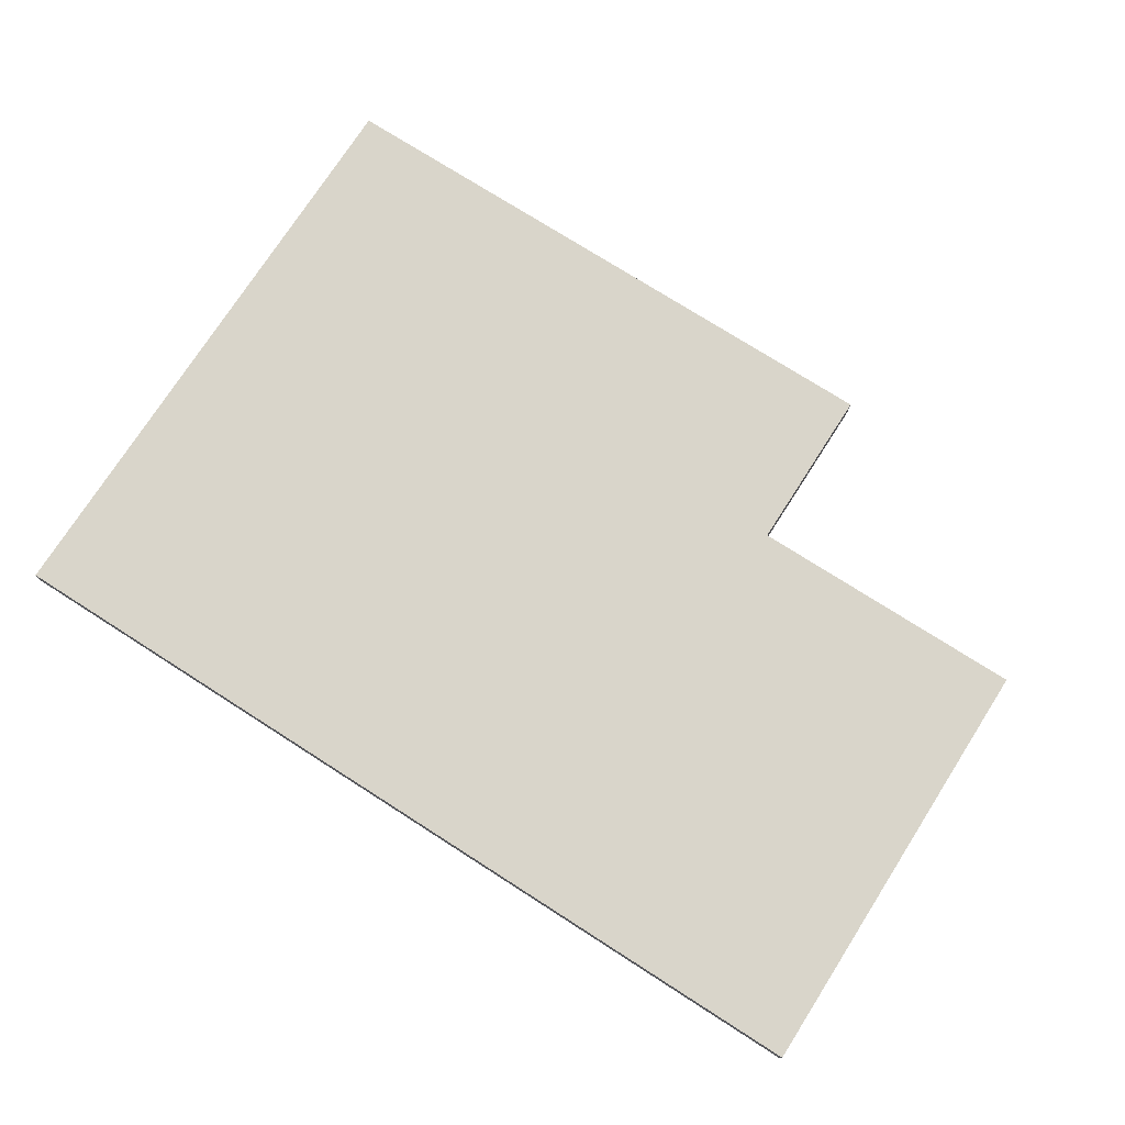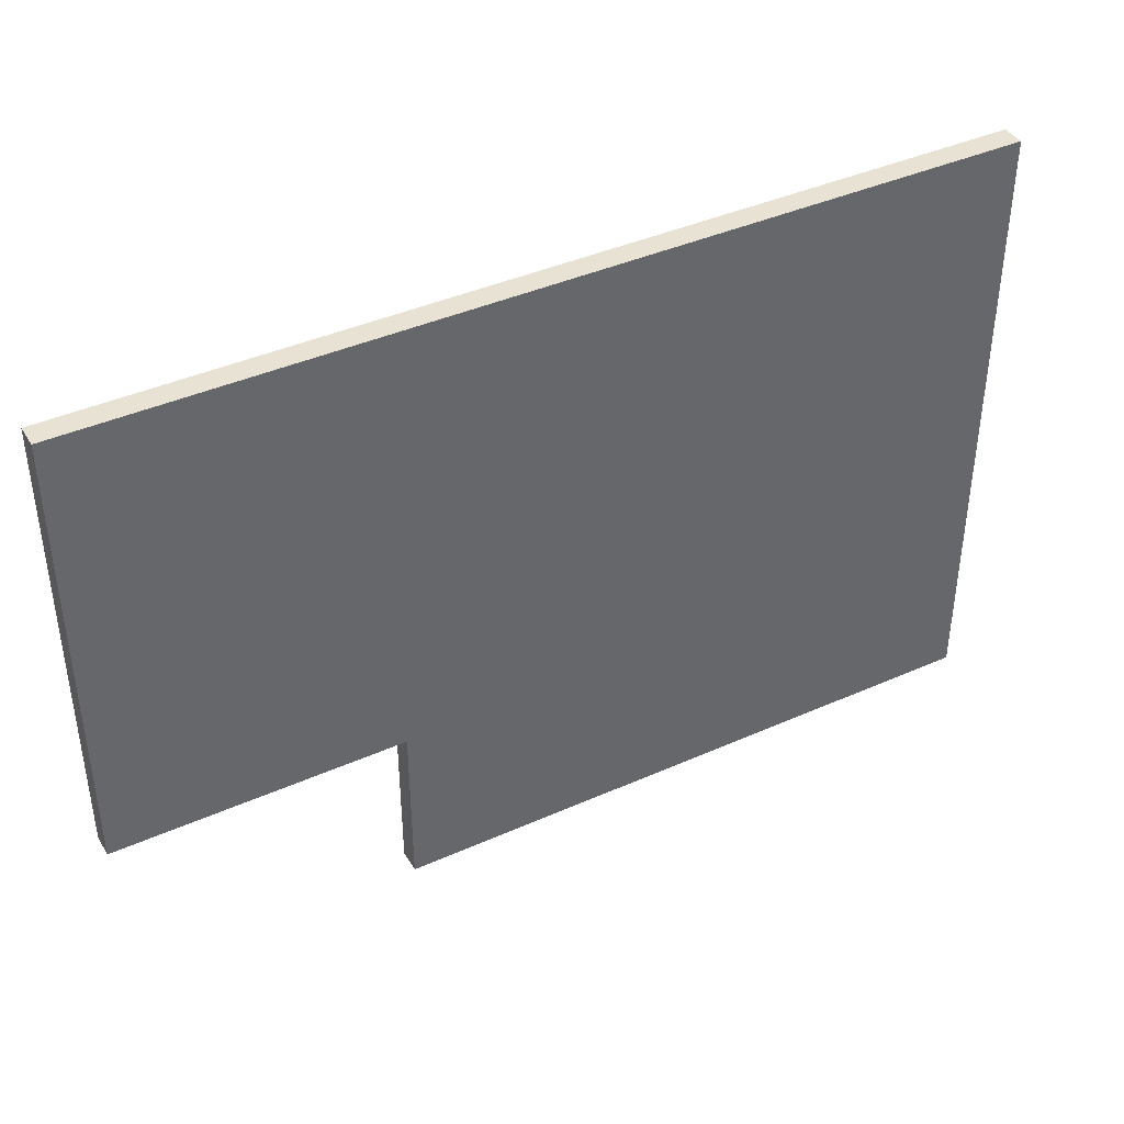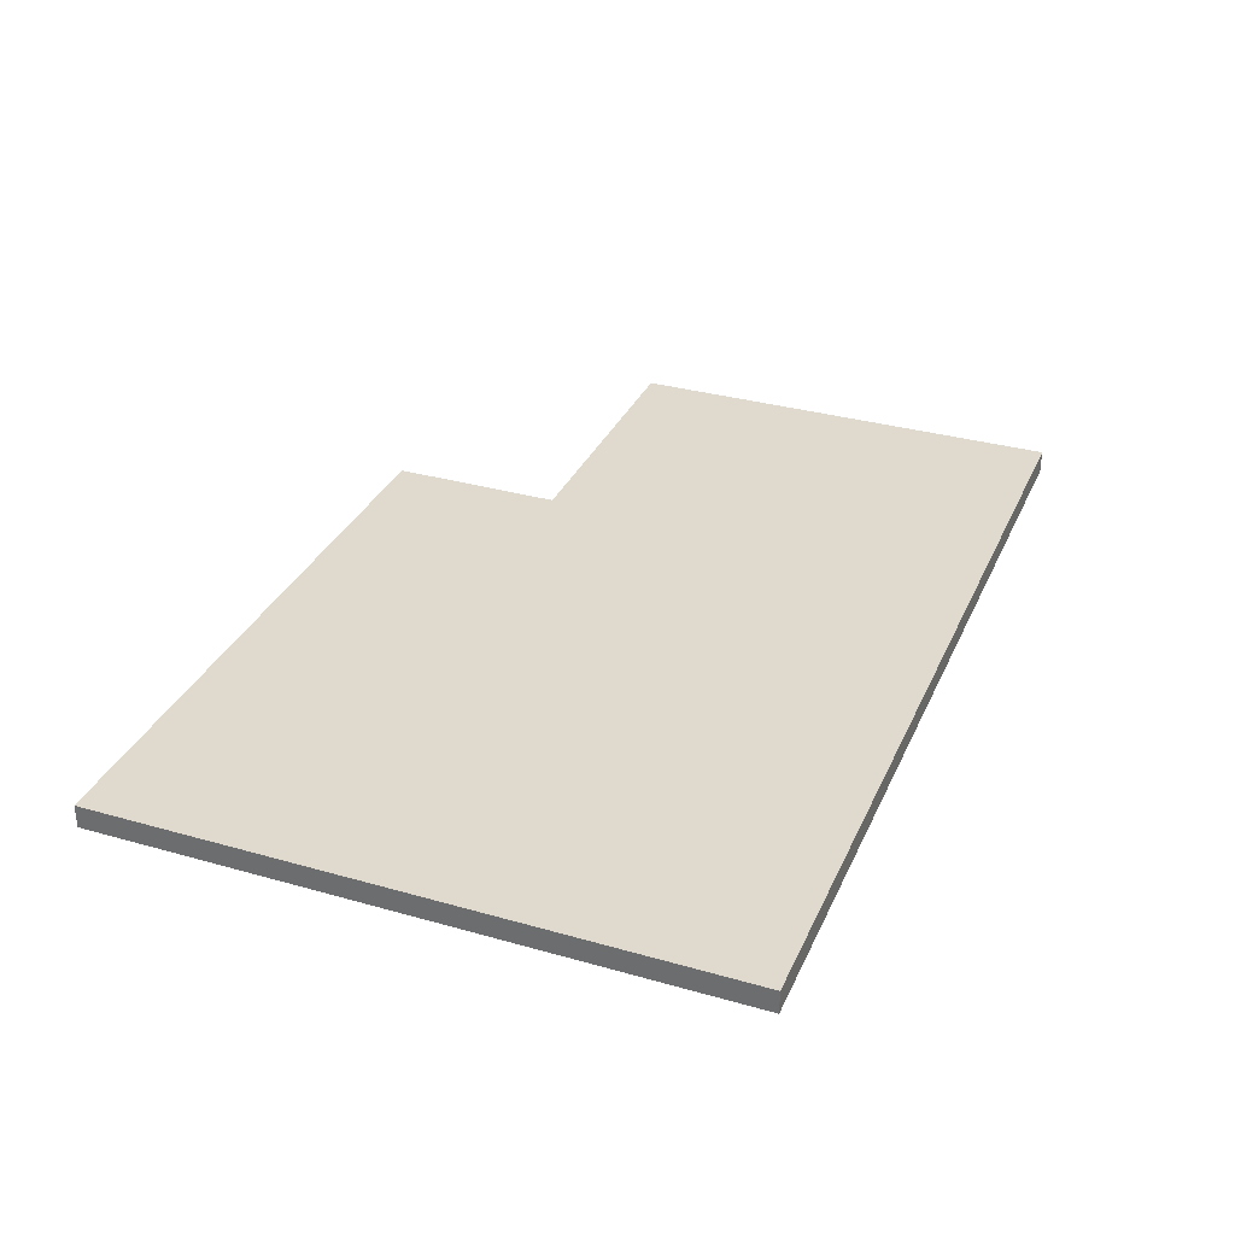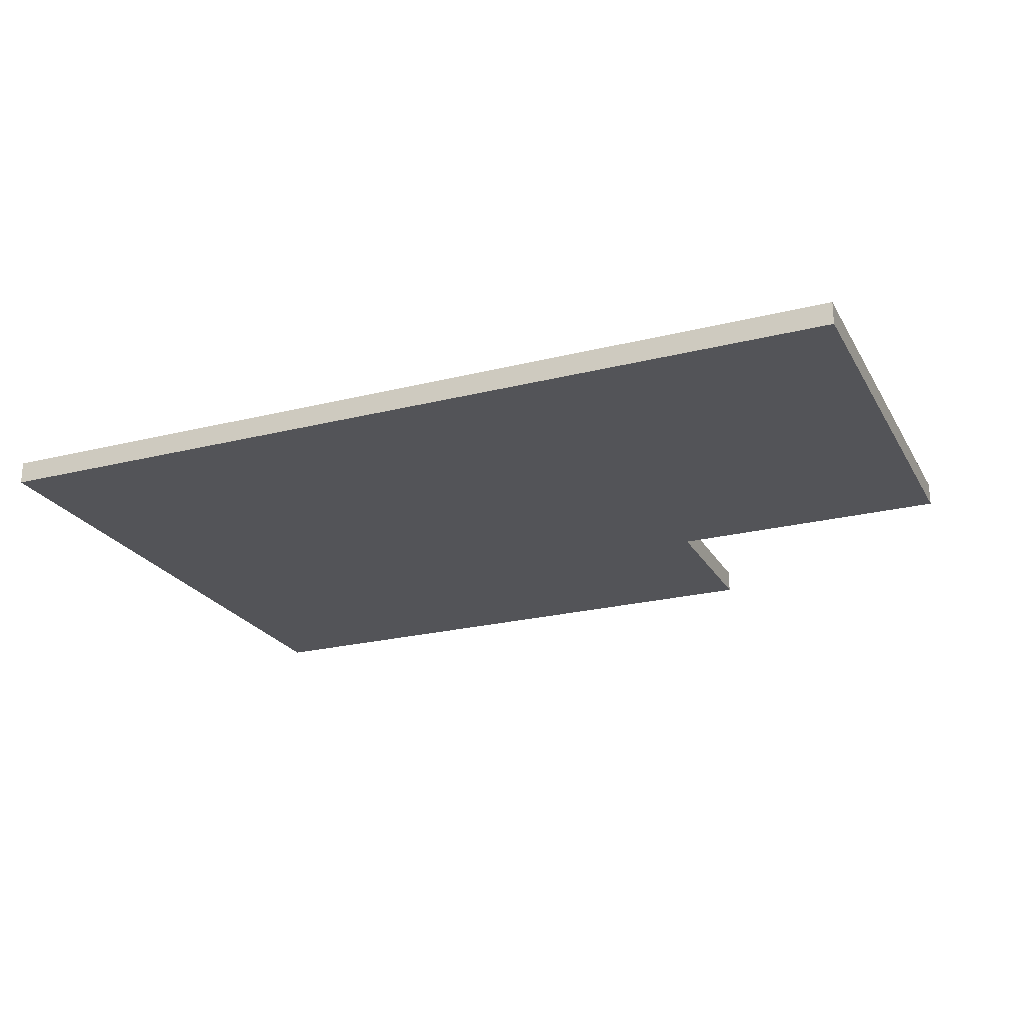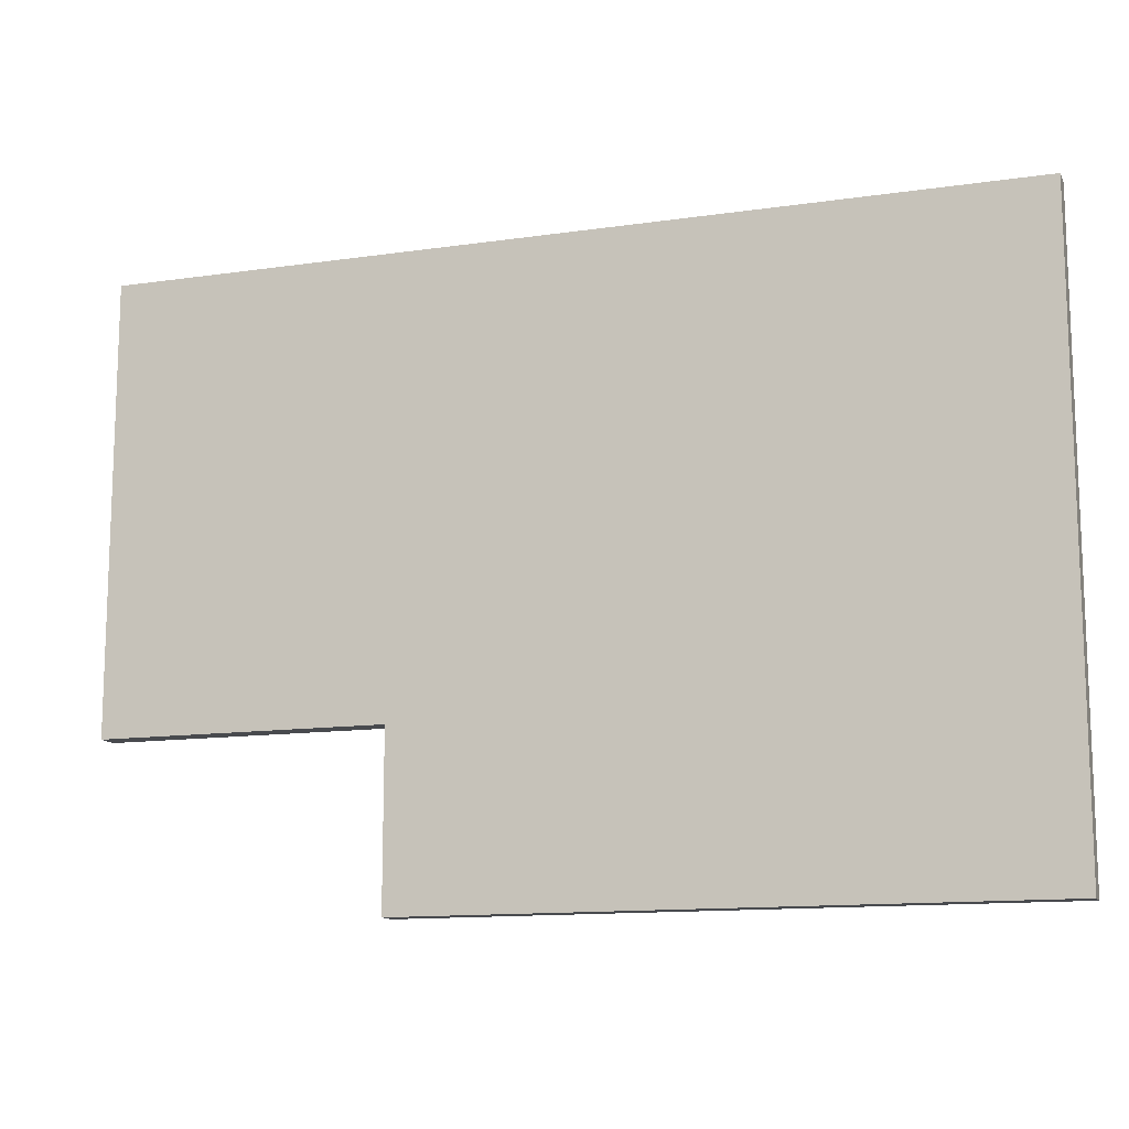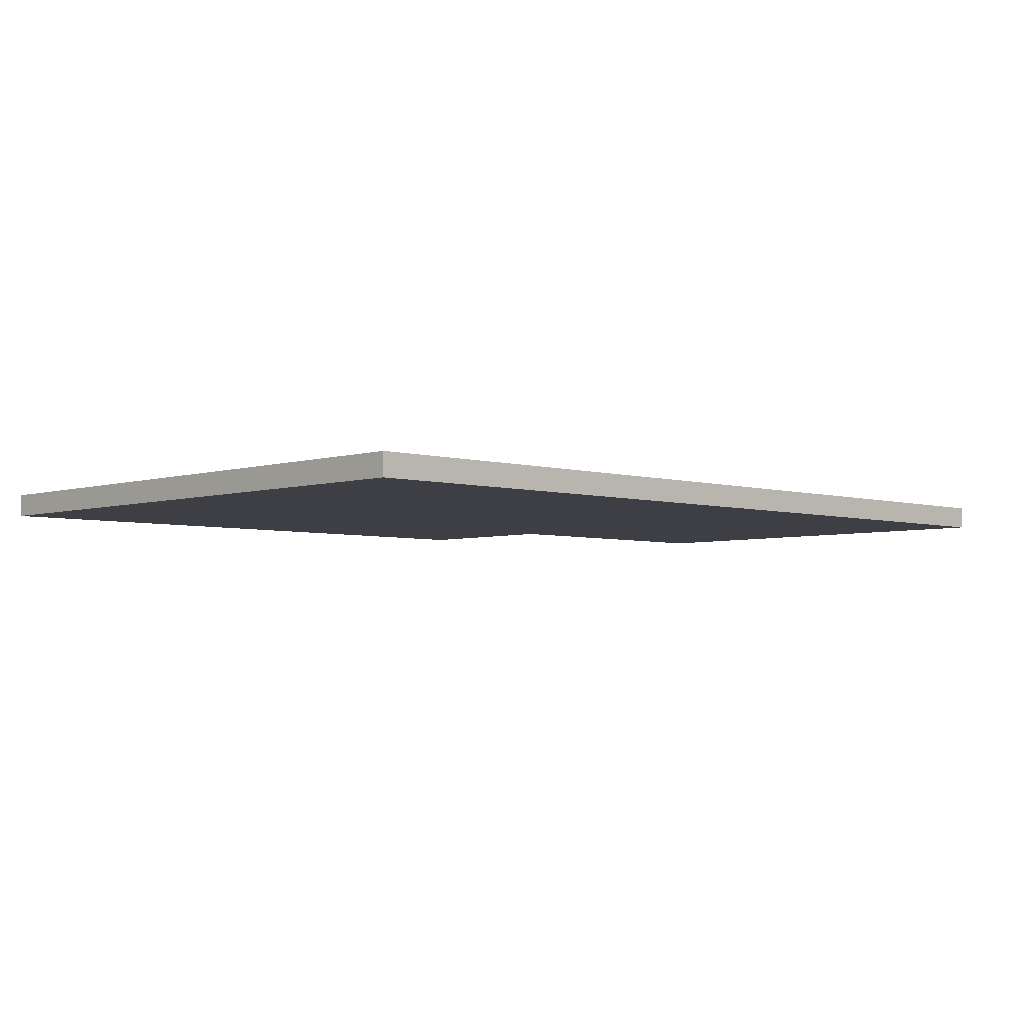
<metadata>
{"format":"obj","ext":"obj","renderer":"f3d","projection":"perspective","resolution":1024,"background":"white","views":[{"elev":74.7,"azim":32.6,"up":"+Y"},{"elev":40.7,"azim":151.4,"up":"+Z"},{"elev":32.8,"azim":-68.5,"up":"+Y"},{"elev":-23.4,"azim":23.0,"up":"+Y"},{"elev":-12.9,"azim":-161.5,"up":"+Z"},{"elev":-4.4,"azim":-44.0,"up":"+Y"}]}
</metadata>
<code>
o 200812
v -8.256 -0.4 -6.682
v 2.544 -0.4 -6.682
v 2.544 -0.4 -3.682
v 7.544 -0.4 -3.682
v 7.544 -0.4 4.118
v -8.256 -0.4 4.118
v -8.256 0 -6.682
v -8.256 0 4.118
v 7.544 0 4.118
v 7.544 0 -3.682
v 2.544 0 -3.682
v 2.544 0 -6.682
f 6 1 3
f 3 1 2
f 6 3 5
f 4 5 3
f 11 9 10
f 11 7 8
f 7 11 12
f 11 8 9
f 2 1 12
f 7 12 1
f 3 2 12
f 12 11 3
f 4 3 11
f 11 10 4
f 5 4 10
f 10 9 5
f 6 5 9
f 9 8 6
f 1 6 8
f 8 7 1

</code>
